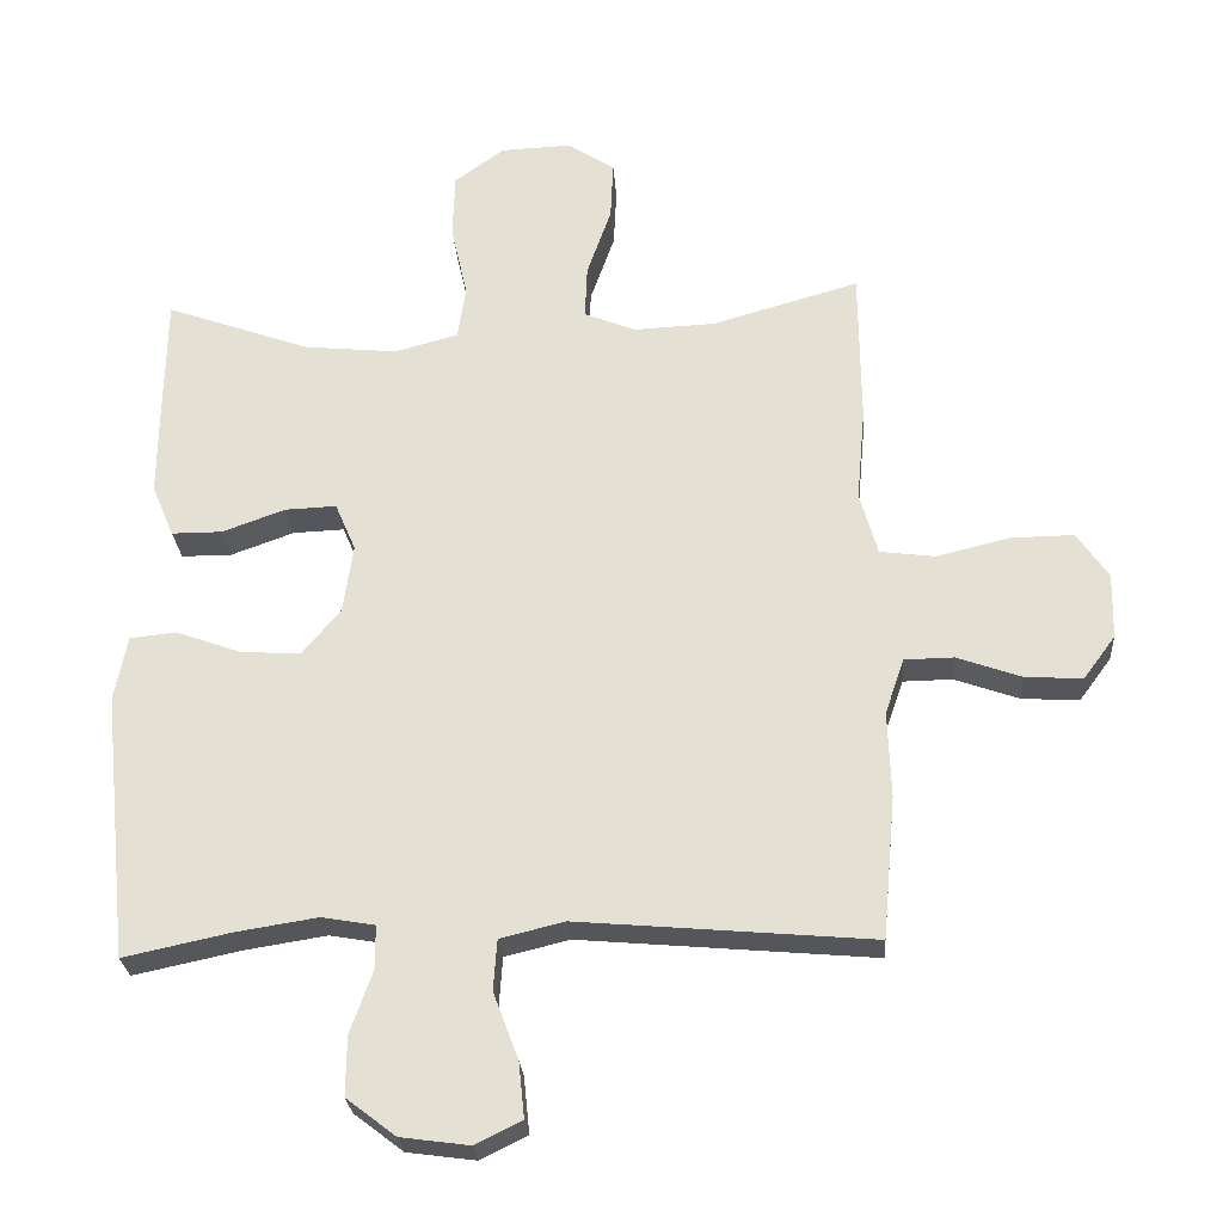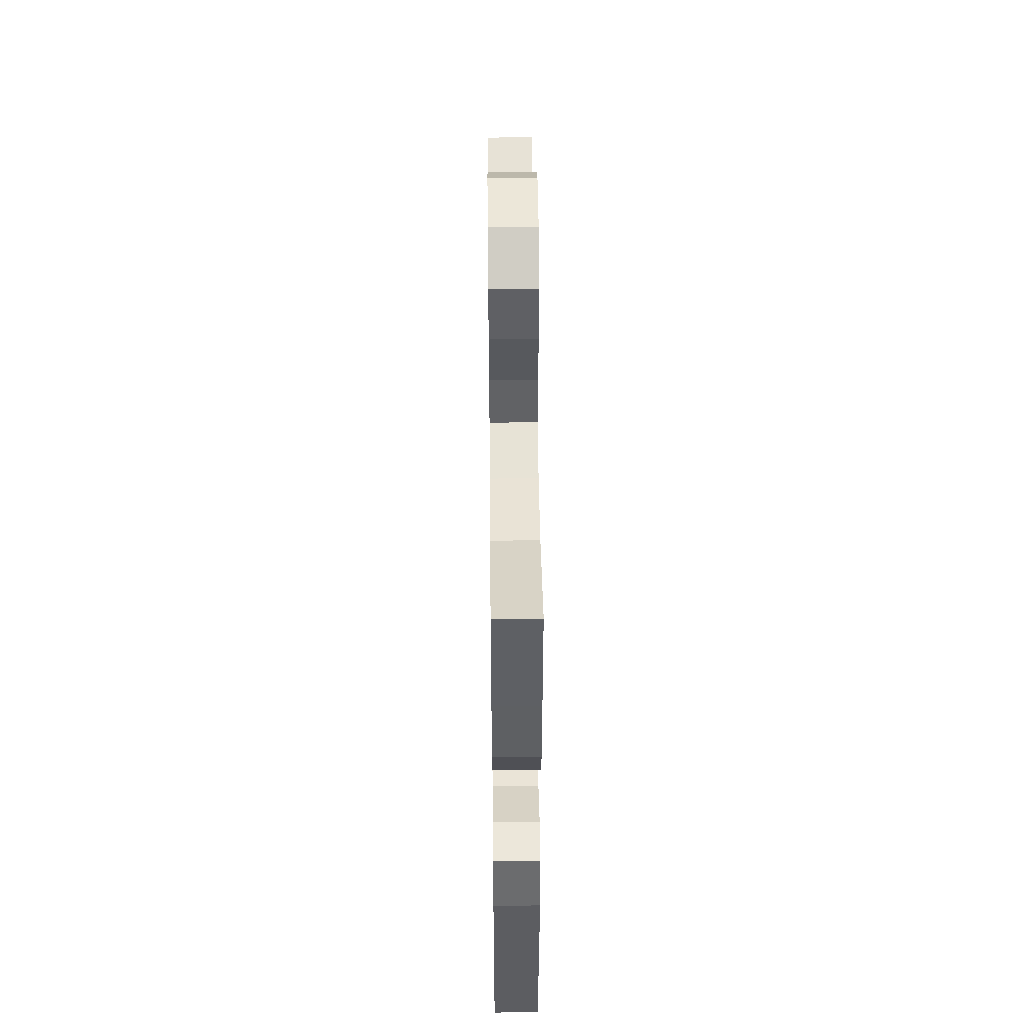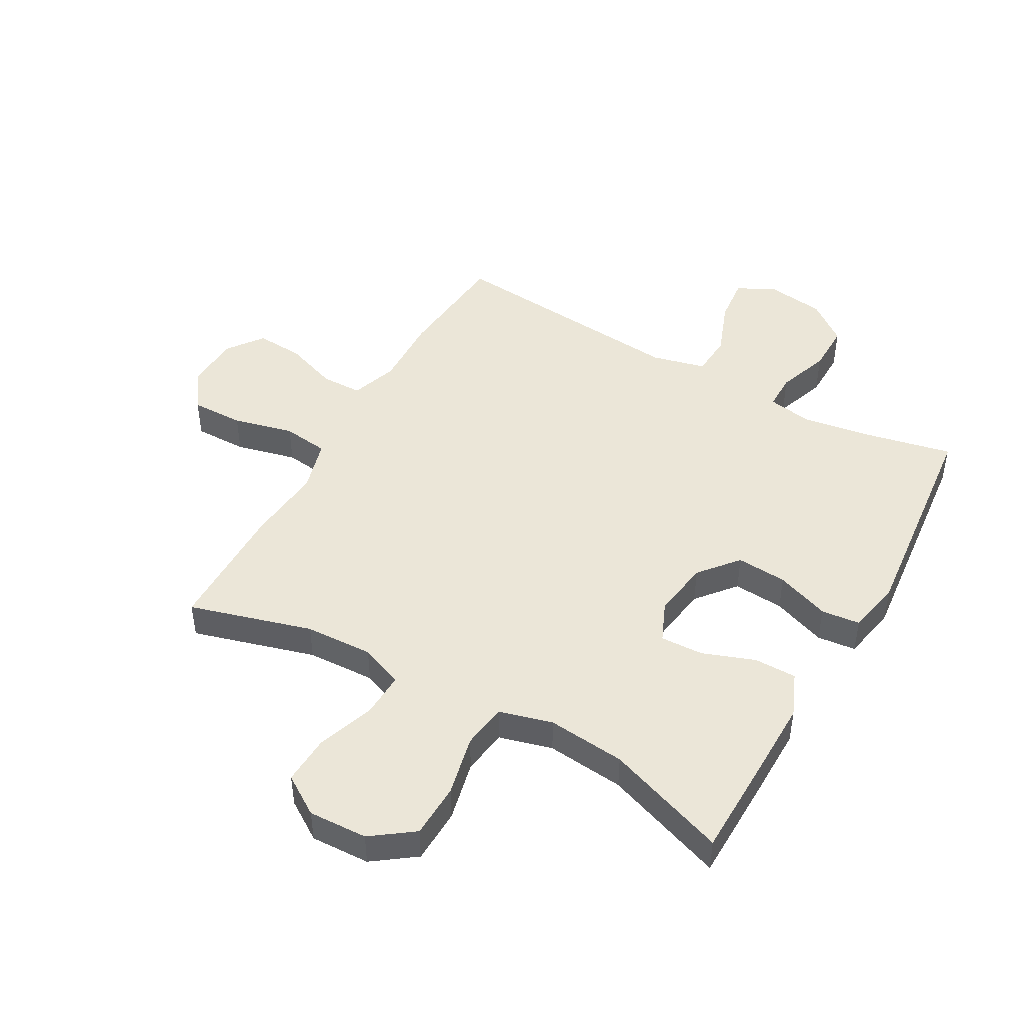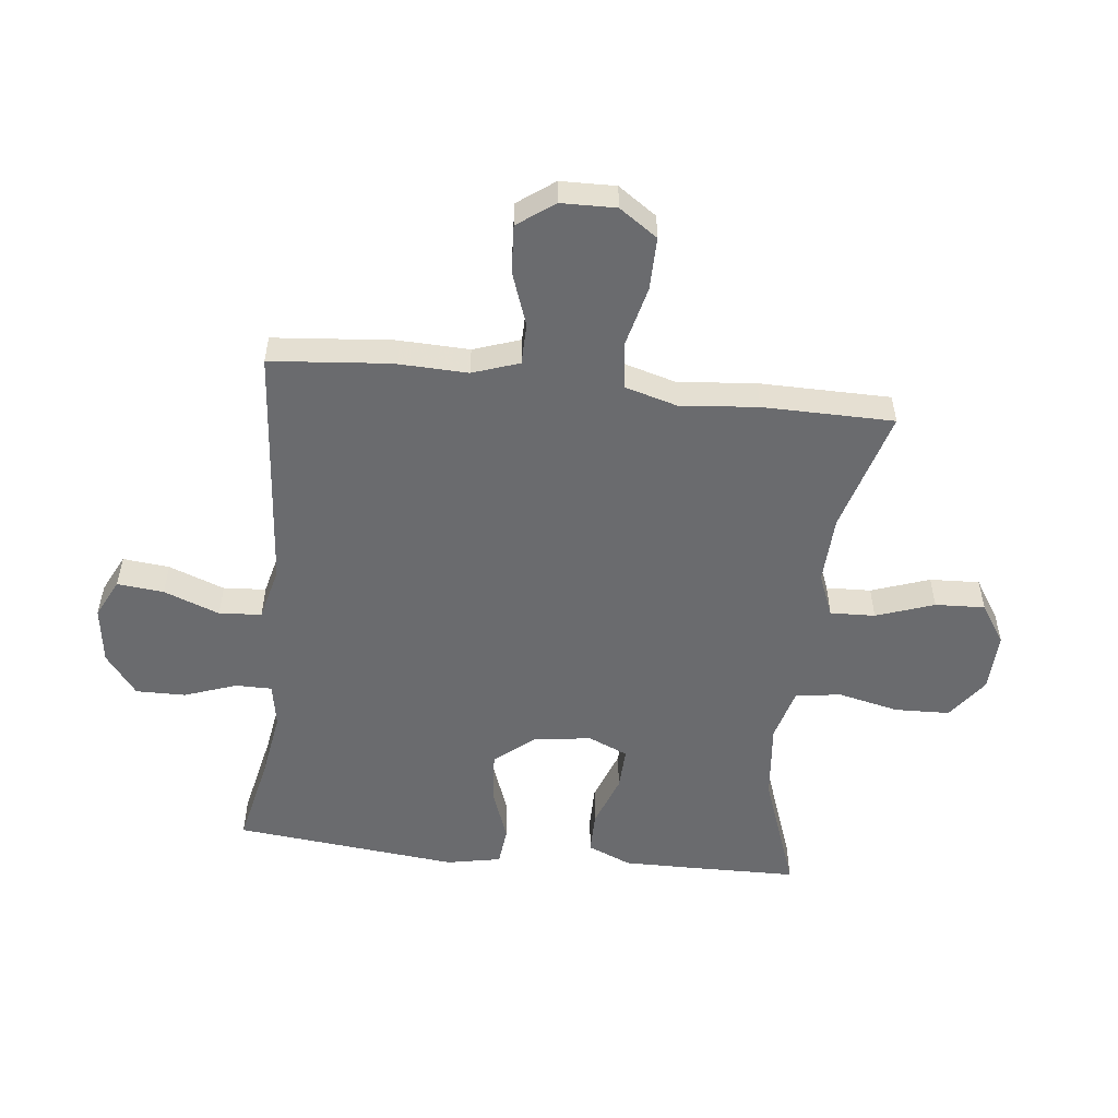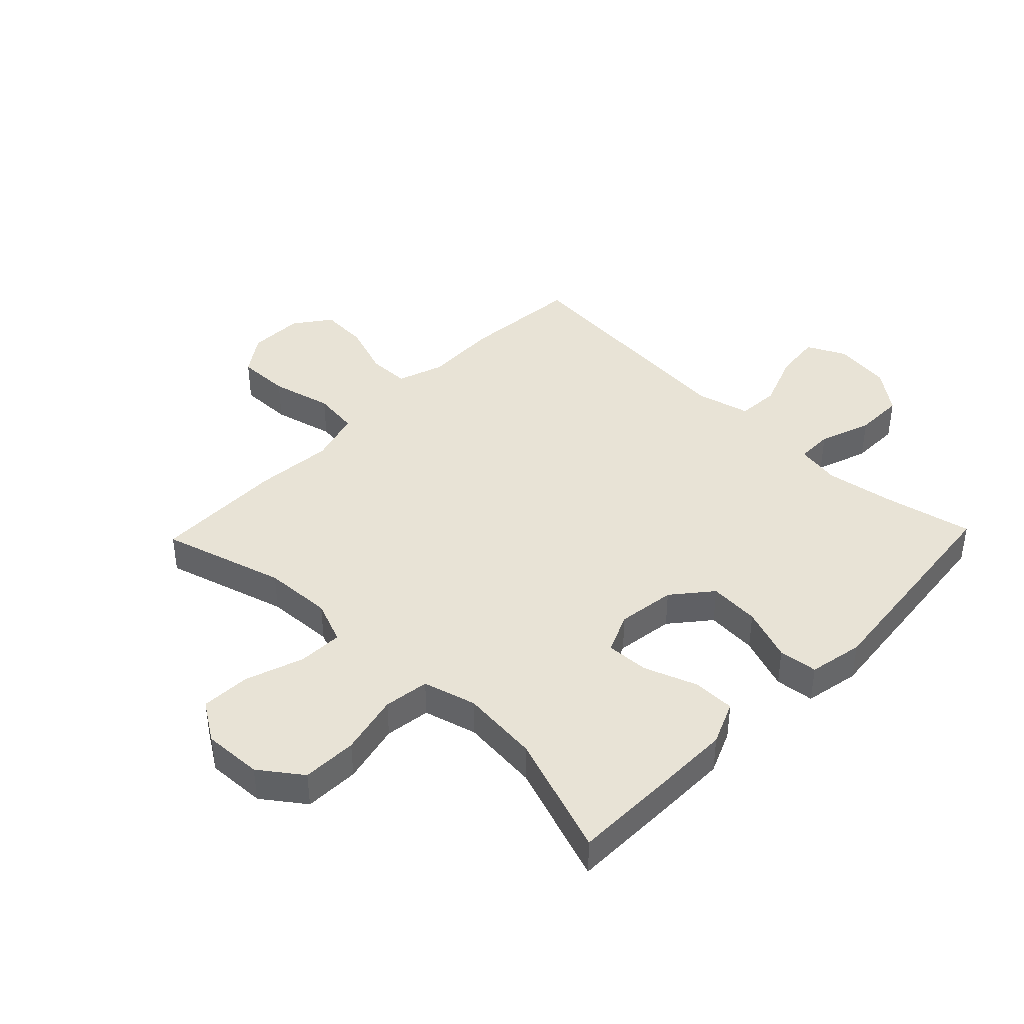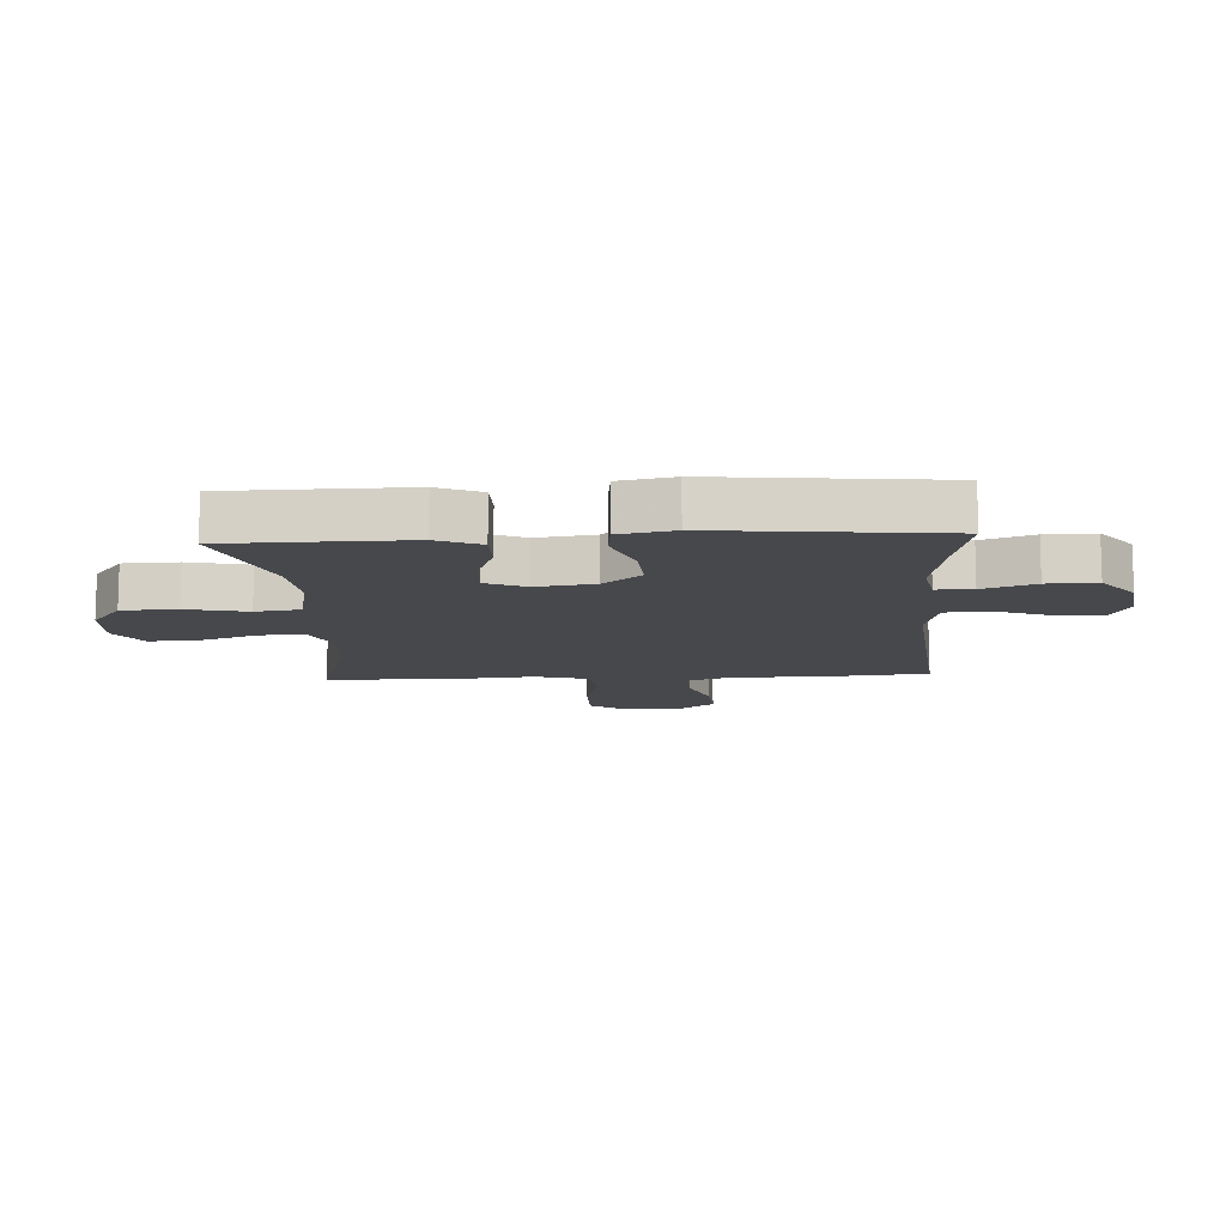
<metadata>
{"format":"obj","ext":"obj","renderer":"f3d","projection":"perspective","resolution":1024,"background":"white","views":[{"elev":-26.4,"azim":-176.0,"up":"+Z"},{"elev":47.7,"azim":89.4,"up":"+Z"},{"elev":46.6,"azim":29.4,"up":"+Y"},{"elev":-53.4,"azim":-96.4,"up":"+Y"},{"elev":41.5,"azim":43.9,"up":"+Y"},{"elev":-11.6,"azim":93.3,"up":"+Y"}]}
</metadata>
<code>
v -0.5 0.07 0.5
v -0.294 0.07 0.441
v -0.18 0.07 0.436
v -0.108 0.07 0.465
v -0.111 0.07 0.54
v -0.145 0.07 0.637
v -0.149 0.07 0.72
v -0.083 0.07 0.763
v 0.016 0.07 0.759
v 0.086 0.07 0.708
v 0.089 0.07 0.616
v 0.066 0.07 0.514
v 0.077 0.07 0.438
v 0.166 0.07 0.414
v 0.297 0.07 0.427
v 0.5 0.07 0.5
v 0.503 0.07 0.316
v 0.504 0.07 0.201
v 0.473 0.07 0.128
v 0.402 0.07 0.128
v 0.314 0.07 0.16
v 0.242 0.07 0.163
v 0.213 0.07 0.096
v 0.227 0.07 -0.001
v 0.281 0.07 -0.066
v 0.366 0.07 -0.06
v 0.456 0.07 -0.027
v 0.521 0.07 -0.034
v 0.539 0.07 -0.125
v 0.5 0.07 -0.5
v 0.35 0.07 -0.468
v 0.236 0.07 -0.45
v 0.162 0.07 -0.463
v 0.162 0.07 -0.524
v 0.193 0.07 -0.611
v 0.194 0.07 -0.694
v 0.125 0.07 -0.747
v 0.029 0.07 -0.76
v -0.036 0.07 -0.728
v -0.028 0.07 -0.65
v 0.007 0.07 -0.557
v 0.002 0.07 -0.486
v -0.088 0.07 -0.464
v -0.226 0.07 -0.476
v -0.5 0.07 -0.5
v -0.518 0.07 -0.301
v -0.514 0.07 -0.18
v -0.541 0.07 -0.102
v -0.61 0.07 -0.101
v -0.7 0.07 -0.133
v -0.78 0.07 -0.138
v -0.825 0.07 -0.077
v -0.827 0.07 0.015
v -0.783 0.07 0.079
v -0.694 0.07 0.078
v -0.592 0.07 0.053
v -0.515 0.07 0.063
v -0.49 0.07 0.151
v -0.502 0.07 0.281
v -0.5 0 0.5
v -0.294 0 0.441
v -0.18 0 0.436
v -0.108 0 0.465
v -0.111 0 0.54
v -0.145 0 0.637
v -0.149 0 0.72
v -0.083 0 0.763
v 0.016 0 0.759
v 0.086 0 0.708
v 0.089 0 0.616
v 0.066 0 0.514
v 0.077 0 0.438
v 0.166 0 0.414
v 0.297 0 0.427
v 0.5 0 0.5
v 0.503 0 0.316
v 0.504 0 0.201
v 0.473 0 0.128
v 0.402 0 0.128
v 0.314 0 0.16
v 0.242 0 0.163
v 0.213 0 0.096
v 0.227 0 -0.001
v 0.281 0 -0.066
v 0.366 0 -0.06
v 0.456 0 -0.027
v 0.521 0 -0.034
v 0.539 0 -0.125
v 0.5 0 -0.5
v 0.35 0 -0.468
v 0.236 0 -0.45
v 0.162 0 -0.463
v 0.162 0 -0.524
v 0.193 0 -0.611
v 0.194 0 -0.694
v 0.125 0 -0.747
v 0.029 0 -0.76
v -0.036 0 -0.728
v -0.028 0 -0.65
v 0.007 0 -0.557
v 0.002 0 -0.486
v -0.088 0 -0.464
v -0.226 0 -0.476
v -0.5 0 -0.5
v -0.518 0 -0.301
v -0.514 0 -0.18
v -0.541 0 -0.102
v -0.61 0 -0.101
v -0.7 0 -0.133
v -0.78 0 -0.138
v -0.825 0 -0.077
v -0.827 0 0.015
v -0.783 0 0.079
v -0.694 0 0.078
v -0.592 0 0.053
v -0.515 0 0.063
v -0.49 0 0.151
v -0.502 0 0.281
f 58 59 1 2
f 57 58 2 3
f 53 54 55 56
f 53 56 57
f 52 53 57
f 49 50 51 52
f 48 49 52 57
f 47 48 57 3
f 44 45 46 47
f 43 44 47 3
f 38 39 40 41
f 38 41 42
f 37 38 42
f 34 35 36 37
f 33 34 37 42
f 32 33 42 43
f 28 29 30 31
f 26 27 28 31
f 25 26 31 32
f 24 25 32 43
f 18 19 20 21
f 18 21 22
f 15 16 17 18
f 14 15 18 22
f 13 14 22 23
f 9 10 11 12
f 9 12 13
f 8 9 13
f 5 6 7 8
f 4 5 8 13
f 13 23 24 43
f 3 4 13 43
f 61 60 118 117
f 62 61 117 116
f 115 114 113 112
f 116 115 112
f 116 112 111
f 111 110 109 108
f 116 111 108 107
f 62 116 107 106
f 106 105 104 103
f 62 106 103 102
f 100 99 98 97
f 101 100 97
f 101 97 96
f 96 95 94 93
f 101 96 93 92
f 102 101 92 91
f 90 89 88 87
f 90 87 86 85
f 91 90 85 84
f 102 91 84 83
f 80 79 78 77
f 81 80 77
f 77 76 75 74
f 81 77 74 73
f 82 81 73 72
f 71 70 69 68
f 72 71 68
f 72 68 67
f 67 66 65 64
f 72 67 64 63
f 102 83 82 72
f 102 72 63 62
f 1 60 61 2
f 2 61 62 3
f 3 62 63 4
f 4 63 64 5
f 5 64 65 6
f 6 65 66 7
f 7 66 67 8
f 8 67 68 9
f 9 68 69 10
f 10 69 70 11
f 11 70 71 12
f 12 71 72 13
f 13 72 73 14
f 14 73 74 15
f 15 74 75 16
f 16 75 76 17
f 17 76 77 18
f 18 77 78 19
f 19 78 79 20
f 20 79 80 21
f 21 80 81 22
f 22 81 82 23
f 23 82 83 24
f 24 83 84 25
f 25 84 85 26
f 26 85 86 27
f 27 86 87 28
f 28 87 88 29
f 29 88 89 30
f 30 89 90 31
f 31 90 91 32
f 32 91 92 33
f 33 92 93 34
f 34 93 94 35
f 35 94 95 36
f 36 95 96 37
f 37 96 97 38
f 38 97 98 39
f 39 98 99 40
f 40 99 100 41
f 41 100 101 42
f 42 101 102 43
f 43 102 103 44
f 44 103 104 45
f 45 104 105 46
f 46 105 106 47
f 47 106 107 48
f 48 107 108 49
f 49 108 109 50
f 50 109 110 51
f 51 110 111 52
f 52 111 112 53
f 53 112 113 54
f 54 113 114 55
f 55 114 115 56
f 56 115 116 57
f 57 116 117 58
f 58 117 118 59
f 59 118 60 1

</code>
